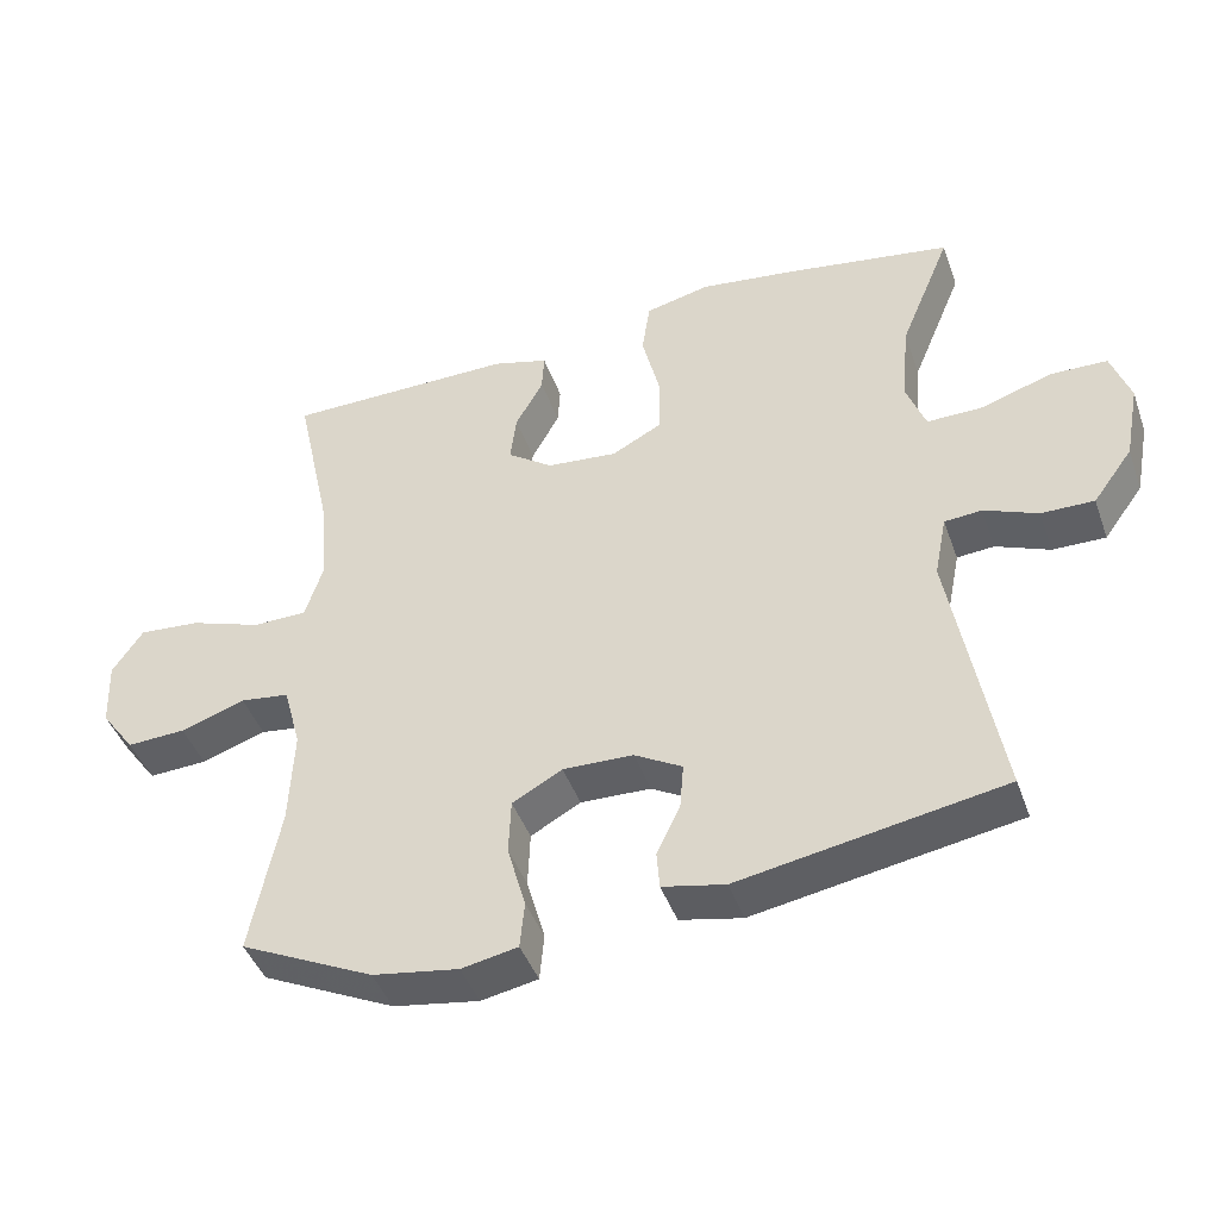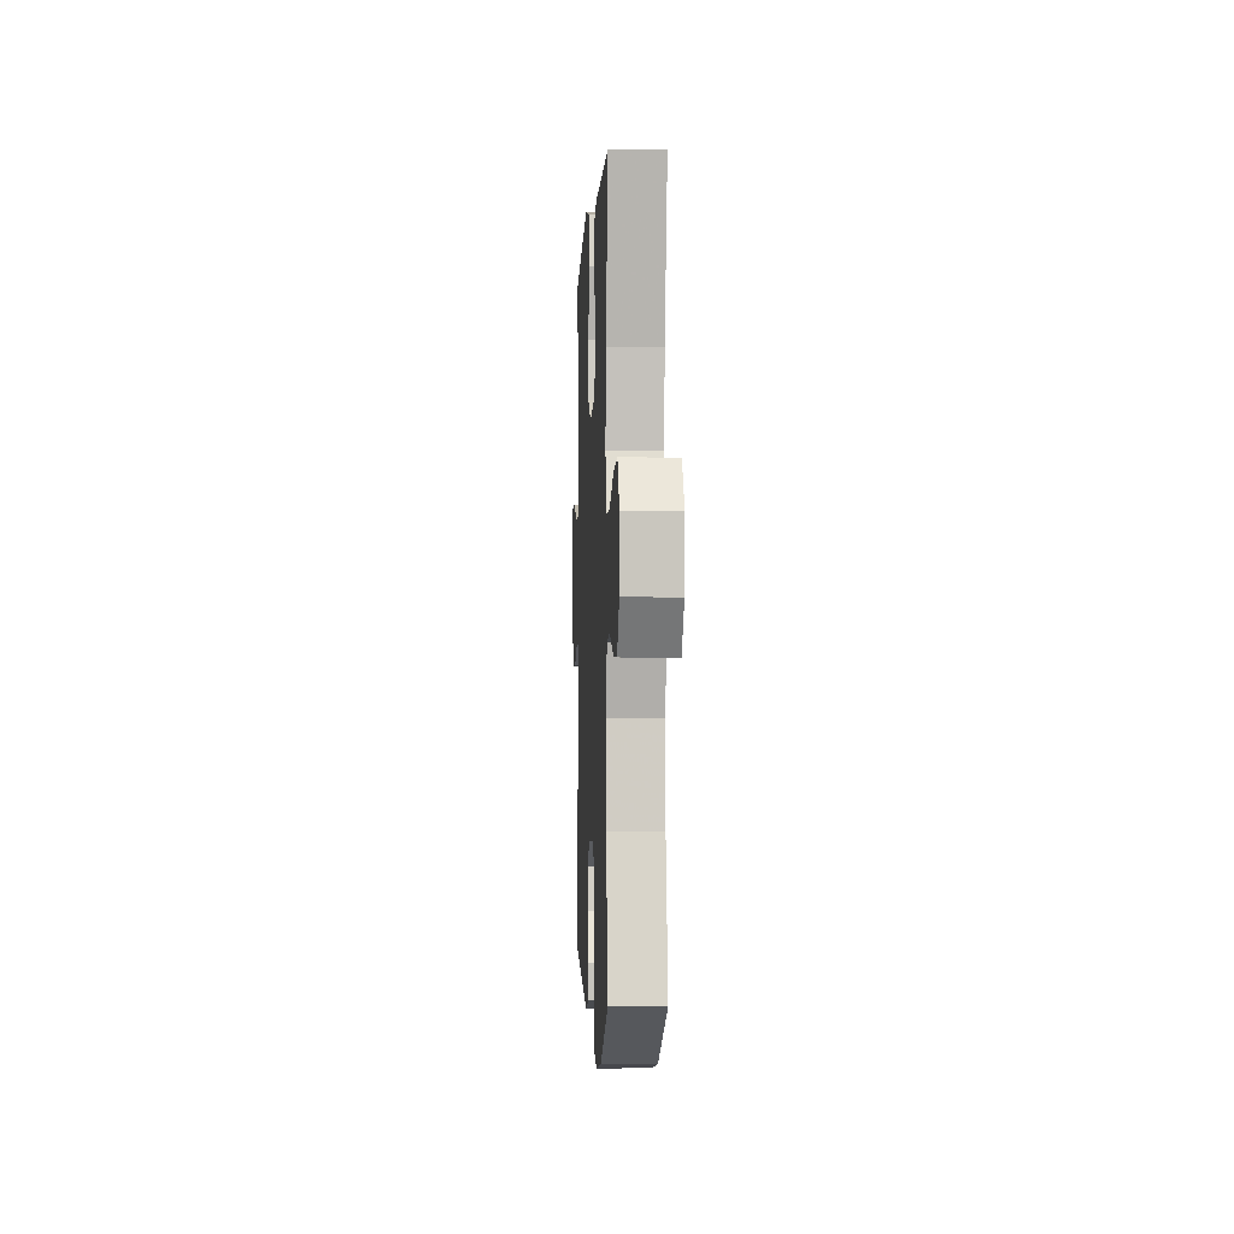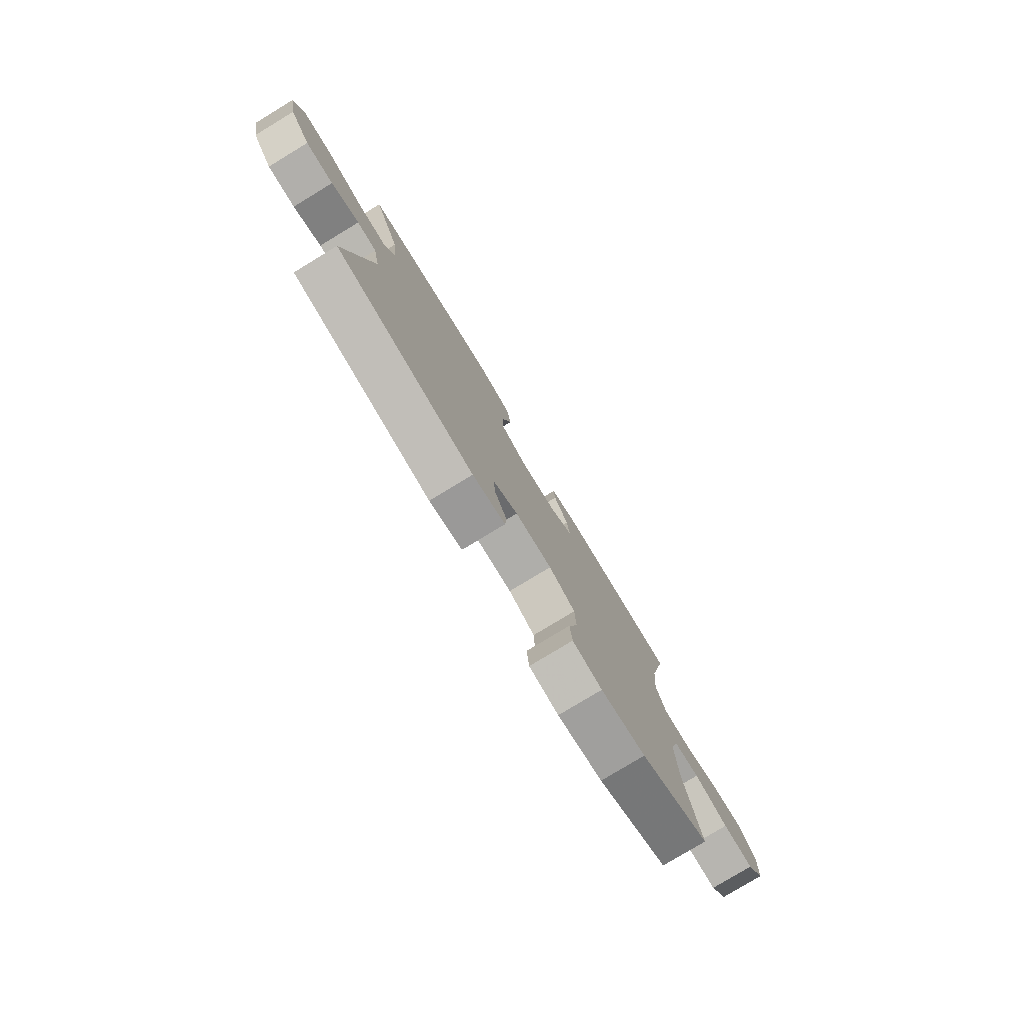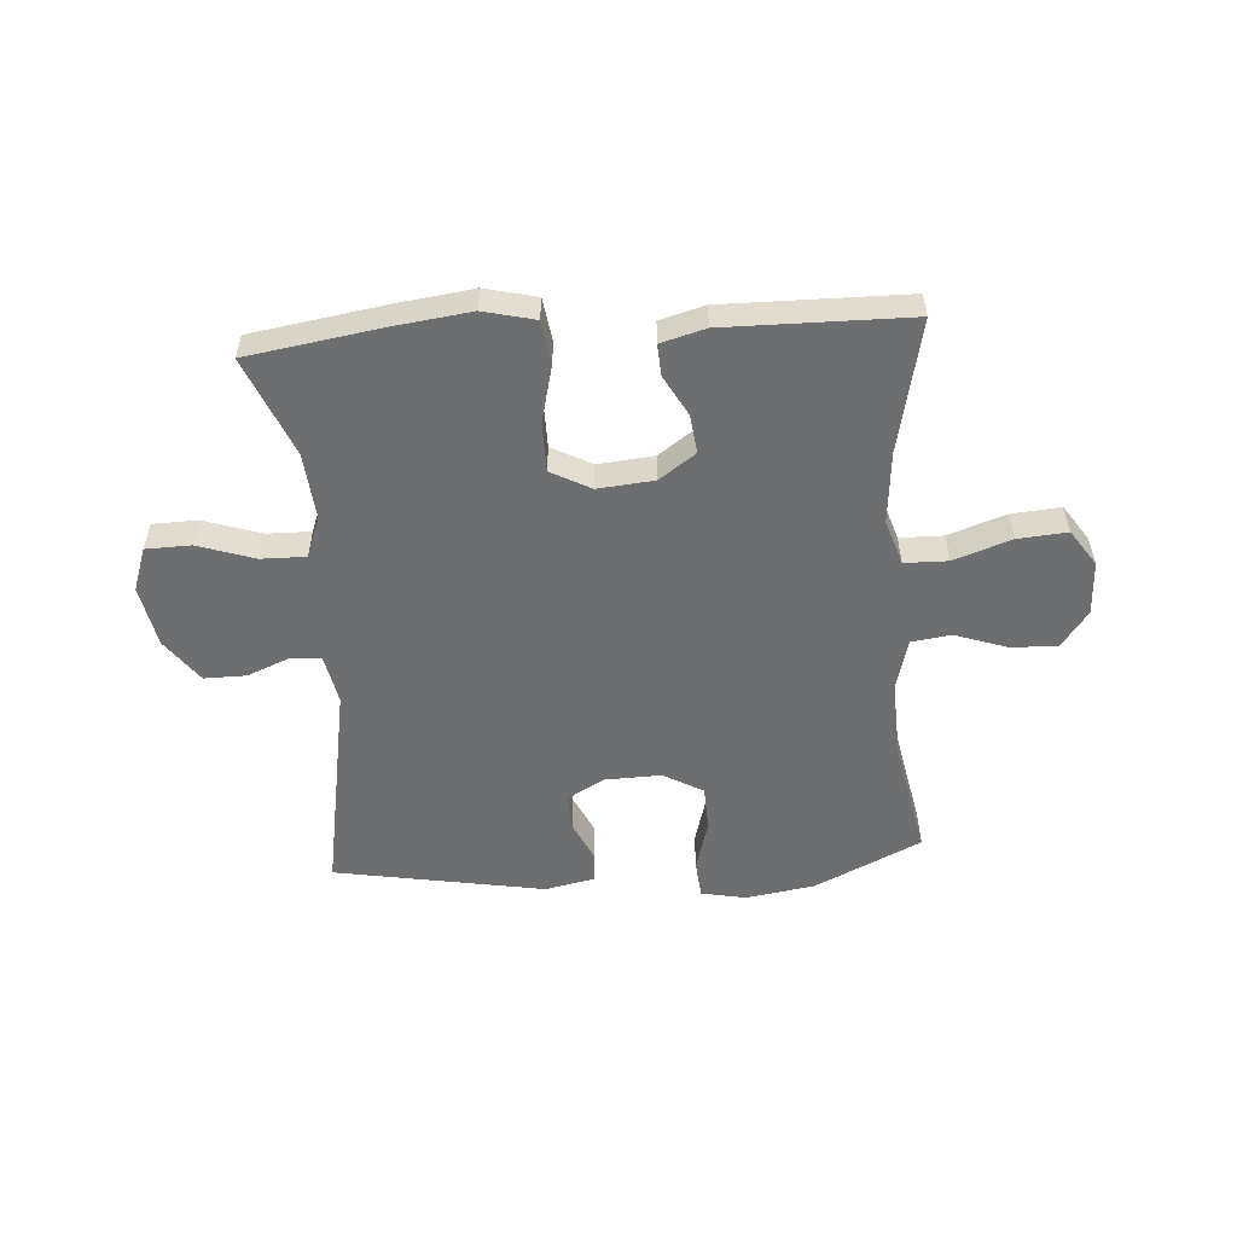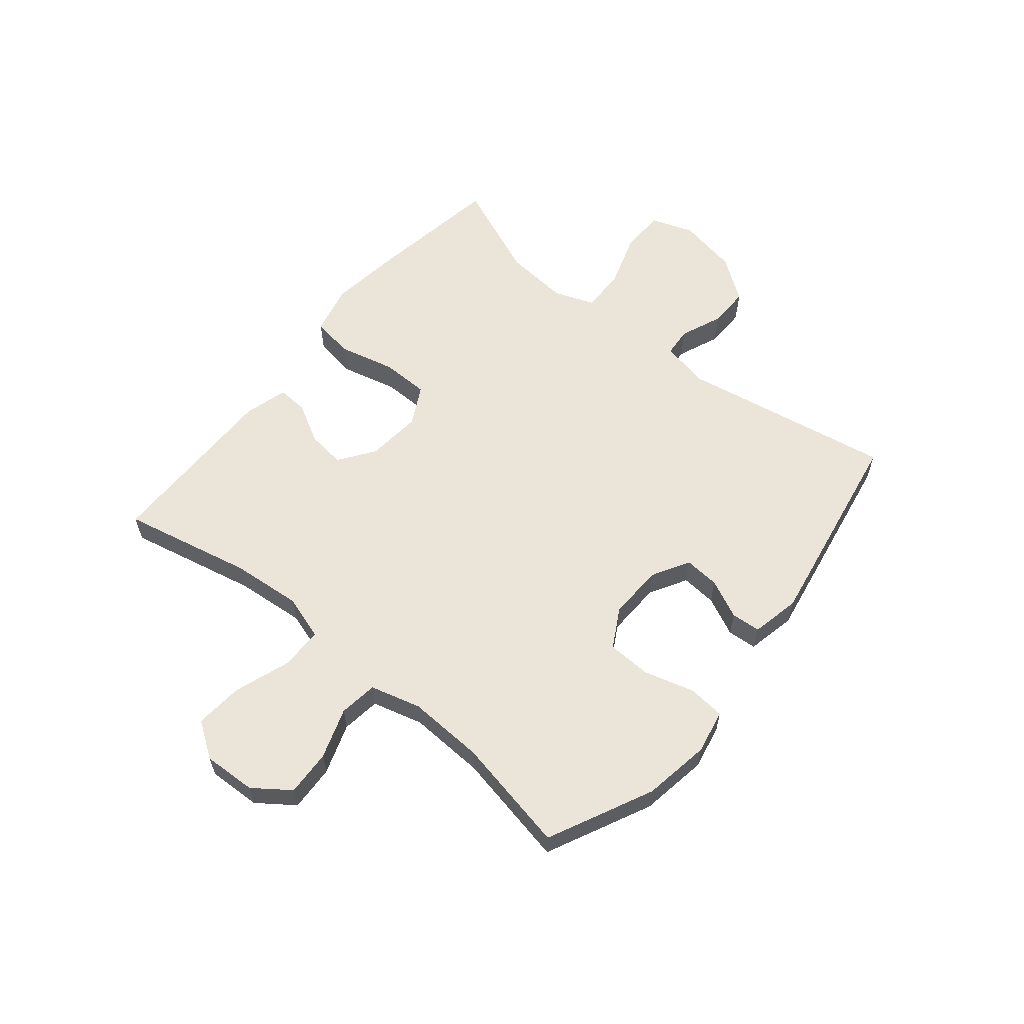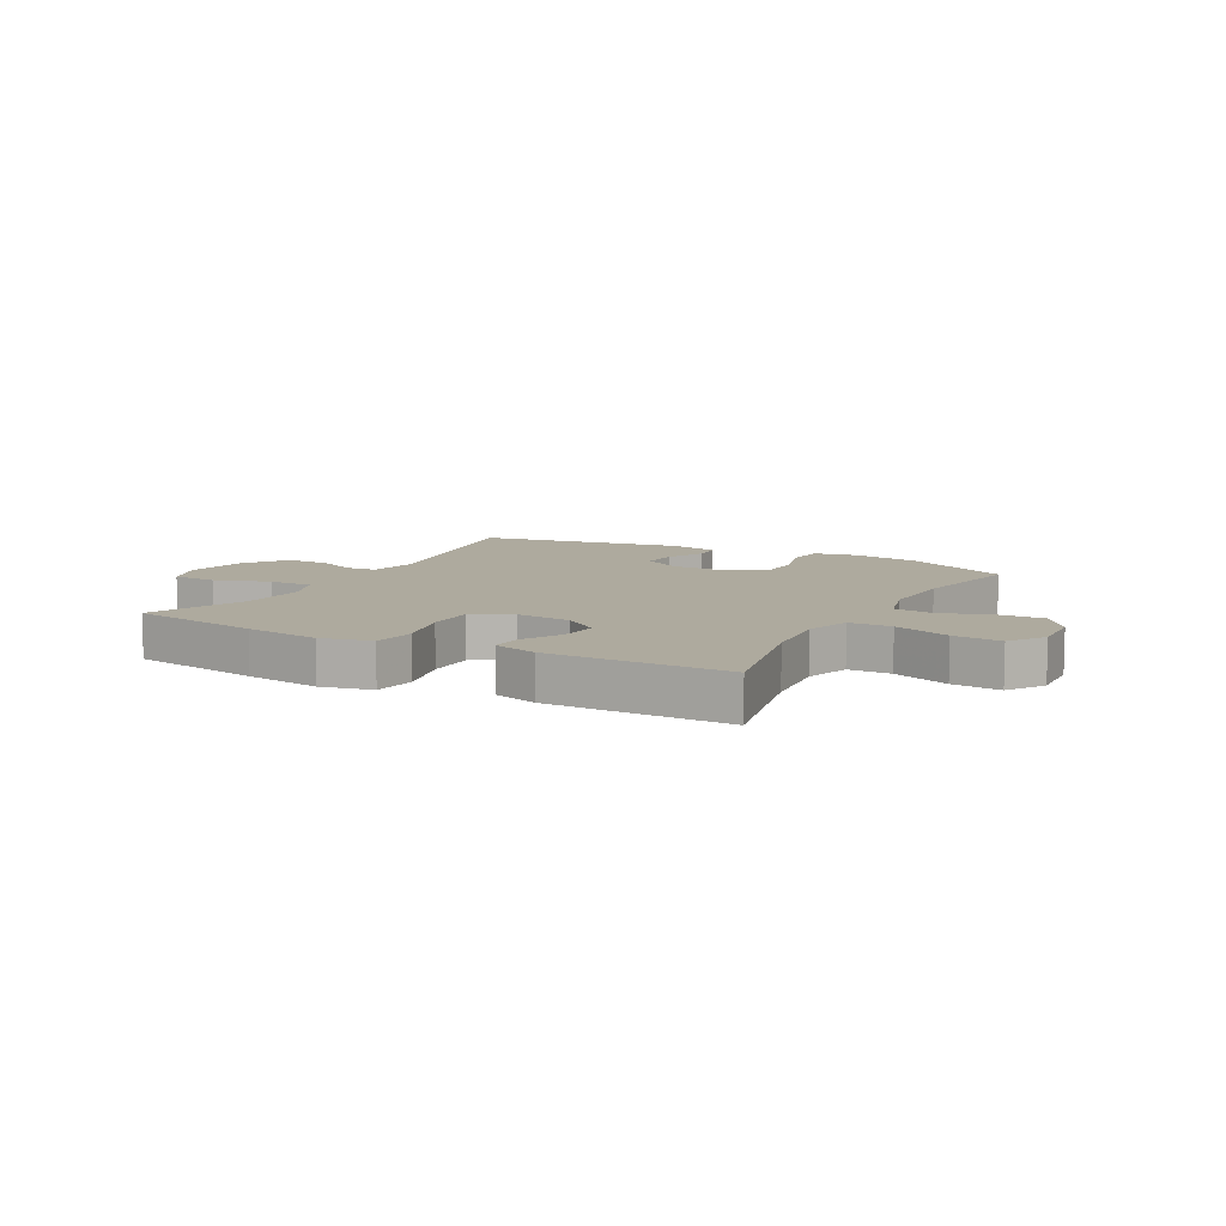
<metadata>
{"format":"obj","ext":"obj","renderer":"f3d","projection":"perspective","resolution":1024,"background":"white","views":[{"elev":-43.7,"azim":-161.0,"up":"+Z"},{"elev":-2.7,"azim":87.1,"up":"+Z"},{"elev":-79.0,"azim":-58.8,"up":"+Z"},{"elev":-54.2,"azim":3.9,"up":"+Y"},{"elev":59.5,"azim":129.4,"up":"+Y"},{"elev":9.3,"azim":28.5,"up":"+Y"}]}
</metadata>
<code>
v -0.5 0.07 -0.5
v -0.435 0.07 -0.132
v -0.452 0.07 -0.047
v -0.503 0.07 -0.043
v -0.576 0.07 -0.073
v -0.648 0.07 -0.074
v -0.702 0.07 0
v -0.722 0.07 0.105
v -0.696 0.07 0.179
v -0.619 0.07 0.181
v -0.522 0.07 0.149
v -0.446 0.07 0.148
v -0.42 0.07 0.218
v -0.43 0.07 0.331
v -0.5 0.07 0.5
v -0.273 0.07 0.536
v -0.142 0.07 0.553
v -0.054 0.07 0.532
v -0.043 0.07 0.458
v -0.067 0.07 0.36
v -0.066 0.07 0.277
v 0.002 0.07 0.241
v 0.098 0.07 0.25
v 0.16 0.07 0.294
v 0.152 0.07 0.36
v 0.114 0.07 0.429
v 0.111 0.07 0.482
v 0.187 0.07 0.503
v 0.5 0.07 0.5
v 0.451 0.07 0.274
v 0.44 0.07 0.152
v 0.465 0.07 0.074
v 0.539 0.07 0.073
v 0.637 0.07 0.107
v 0.721 0.07 0.114
v 0.763 0.07 0.052
v 0.759 0.07 -0.04
v 0.713 0.07 -0.103
v 0.633 0.07 -0.099
v 0.545 0.07 -0.069
v 0.478 0.07 -0.078
v 0.454 0.07 -0.166
v 0.46 0.07 -0.299
v 0.5 0.07 -0.5
v 0.318 0.07 -0.587
v 0.201 0.07 -0.606
v 0.124 0.07 -0.591
v 0.118 0.07 -0.527
v 0.143 0.07 -0.438
v 0.14 0.07 -0.362
v 0.072 0.07 -0.324
v -0.024 0.07 -0.327
v -0.089 0.07 -0.364
v -0.084 0.07 -0.426
v -0.052 0.07 -0.494
v -0.056 0.07 -0.545
v -0.141 0.07 -0.563
v -0.5 0 -0.5
v -0.435 0 -0.132
v -0.452 0 -0.047
v -0.503 0 -0.043
v -0.576 0 -0.073
v -0.648 0 -0.074
v -0.702 0 0
v -0.722 0 0.105
v -0.696 0 0.179
v -0.619 0 0.181
v -0.522 0 0.149
v -0.446 0 0.148
v -0.42 0 0.218
v -0.43 0 0.331
v -0.5 0 0.5
v -0.273 0 0.536
v -0.142 0 0.553
v -0.054 0 0.532
v -0.043 0 0.458
v -0.067 0 0.36
v -0.066 0 0.277
v 0.002 0 0.241
v 0.098 0 0.25
v 0.16 0 0.294
v 0.152 0 0.36
v 0.114 0 0.429
v 0.111 0 0.482
v 0.187 0 0.503
v 0.5 0 0.5
v 0.451 0 0.274
v 0.44 0 0.152
v 0.465 0 0.074
v 0.539 0 0.073
v 0.637 0 0.107
v 0.721 0 0.114
v 0.763 0 0.052
v 0.759 0 -0.04
v 0.713 0 -0.103
v 0.633 0 -0.099
v 0.545 0 -0.069
v 0.478 0 -0.078
v 0.454 0 -0.166
v 0.46 0 -0.299
v 0.5 0 -0.5
v 0.318 0 -0.587
v 0.201 0 -0.606
v 0.124 0 -0.591
v 0.118 0 -0.527
v 0.143 0 -0.438
v 0.14 0 -0.362
v 0.072 0 -0.324
v -0.024 0 -0.327
v -0.089 0 -0.364
v -0.084 0 -0.426
v -0.052 0 -0.494
v -0.056 0 -0.545
v -0.141 0 -0.563
f 57 1 2
f 56 57 2
f 55 56 2
f 54 55 2
f 53 54 2 3
f 52 53 3
f 51 52 3
f 47 48 49
f 46 47 49
f 45 46 49
f 44 45 49
f 43 44 49
f 42 43 49 50
f 41 42 50 51
f 38 39 40
f 37 38 40
f 36 37 40
f 35 36 40
f 34 35 40
f 33 34 40
f 32 33 40 41
f 41 51 3
f 32 41 3
f 31 32 3
f 28 29 30
f 27 28 30
f 26 27 30
f 25 26 30
f 24 25 30 31
f 18 19 20
f 17 18 20
f 16 17 20
f 15 16 20
f 14 15 20
f 13 14 20 21
f 12 13 21 22
f 9 10 11
f 8 9 11
f 7 8 11
f 6 7 11
f 5 6 11
f 4 5 11
f 4 11 12
f 12 22 23
f 4 12 23
f 3 4 23
f 23 24 31
f 3 23 31
f 59 58 114
f 59 114 113
f 59 113 112
f 59 112 111
f 60 59 111 110
f 60 110 109
f 60 109 108
f 106 105 104
f 106 104 103
f 106 103 102
f 106 102 101
f 106 101 100
f 107 106 100 99
f 108 107 99 98
f 97 96 95
f 97 95 94
f 97 94 93
f 97 93 92
f 97 92 91
f 97 91 90
f 98 97 90 89
f 60 108 98
f 60 98 89
f 60 89 88
f 87 86 85
f 87 85 84
f 87 84 83
f 87 83 82
f 88 87 82 81
f 77 76 75
f 77 75 74
f 77 74 73
f 77 73 72
f 77 72 71
f 78 77 71 70
f 79 78 70 69
f 68 67 66
f 68 66 65
f 68 65 64
f 68 64 63
f 68 63 62
f 68 62 61
f 69 68 61
f 80 79 69
f 80 69 61
f 80 61 60
f 88 81 80
f 88 80 60
f 1 58 59 2
f 2 59 60 3
f 3 60 61 4
f 4 61 62 5
f 5 62 63 6
f 6 63 64 7
f 7 64 65 8
f 8 65 66 9
f 9 66 67 10
f 10 67 68 11
f 11 68 69 12
f 12 69 70 13
f 13 70 71 14
f 14 71 72 15
f 15 72 73 16
f 16 73 74 17
f 17 74 75 18
f 18 75 76 19
f 19 76 77 20
f 20 77 78 21
f 21 78 79 22
f 22 79 80 23
f 23 80 81 24
f 24 81 82 25
f 25 82 83 26
f 26 83 84 27
f 27 84 85 28
f 28 85 86 29
f 29 86 87 30
f 30 87 88 31
f 31 88 89 32
f 32 89 90 33
f 33 90 91 34
f 34 91 92 35
f 35 92 93 36
f 36 93 94 37
f 37 94 95 38
f 38 95 96 39
f 39 96 97 40
f 40 97 98 41
f 41 98 99 42
f 42 99 100 43
f 43 100 101 44
f 44 101 102 45
f 45 102 103 46
f 46 103 104 47
f 47 104 105 48
f 48 105 106 49
f 49 106 107 50
f 50 107 108 51
f 51 108 109 52
f 52 109 110 53
f 53 110 111 54
f 54 111 112 55
f 55 112 113 56
f 56 113 114 57
f 57 114 58 1

</code>
